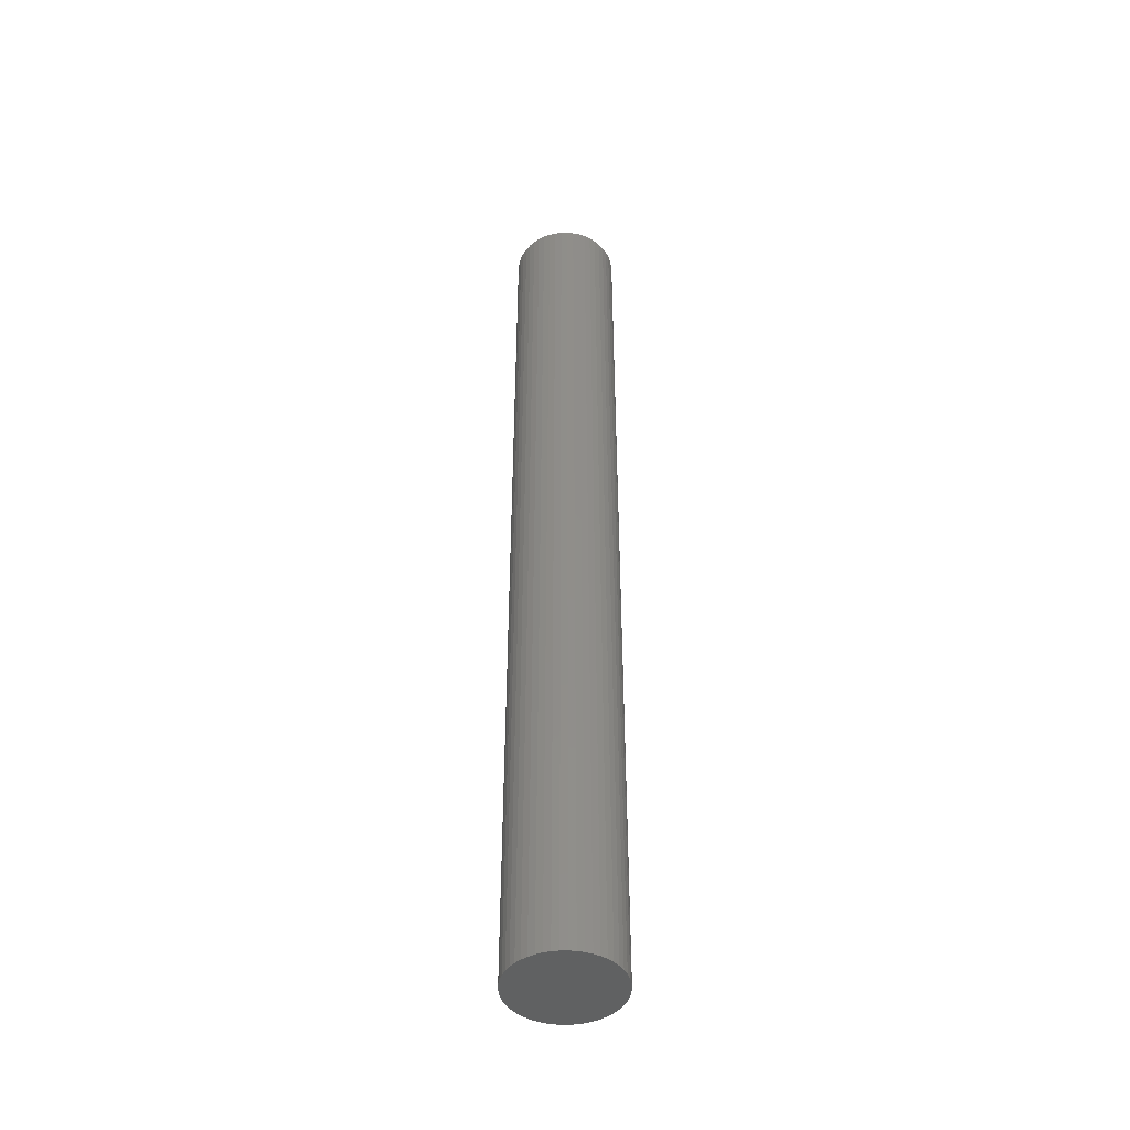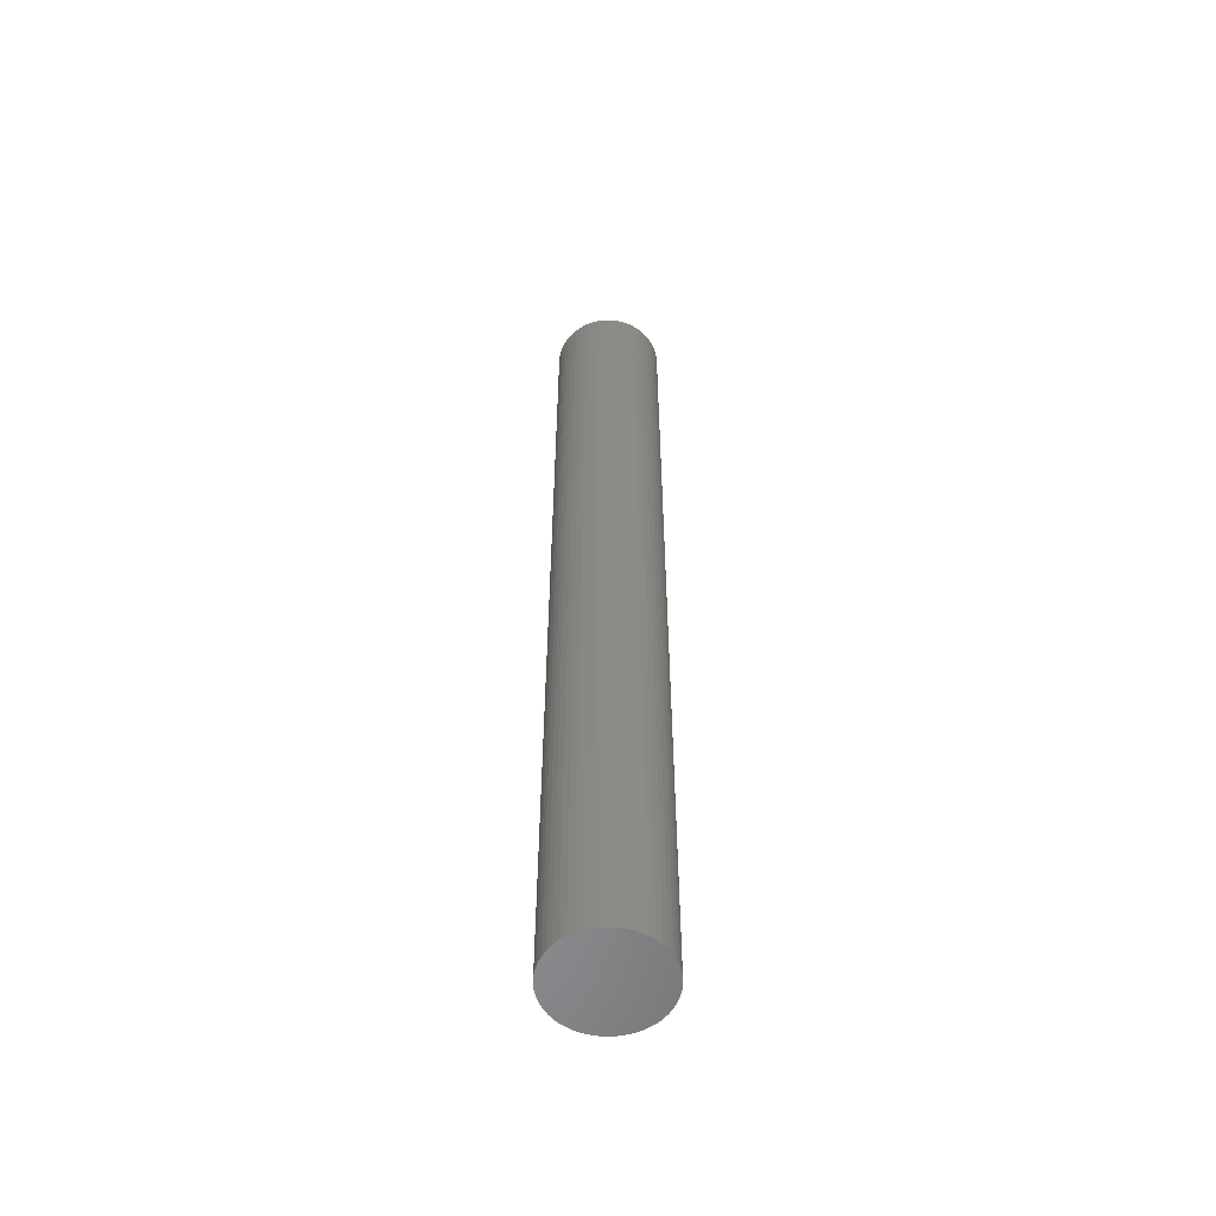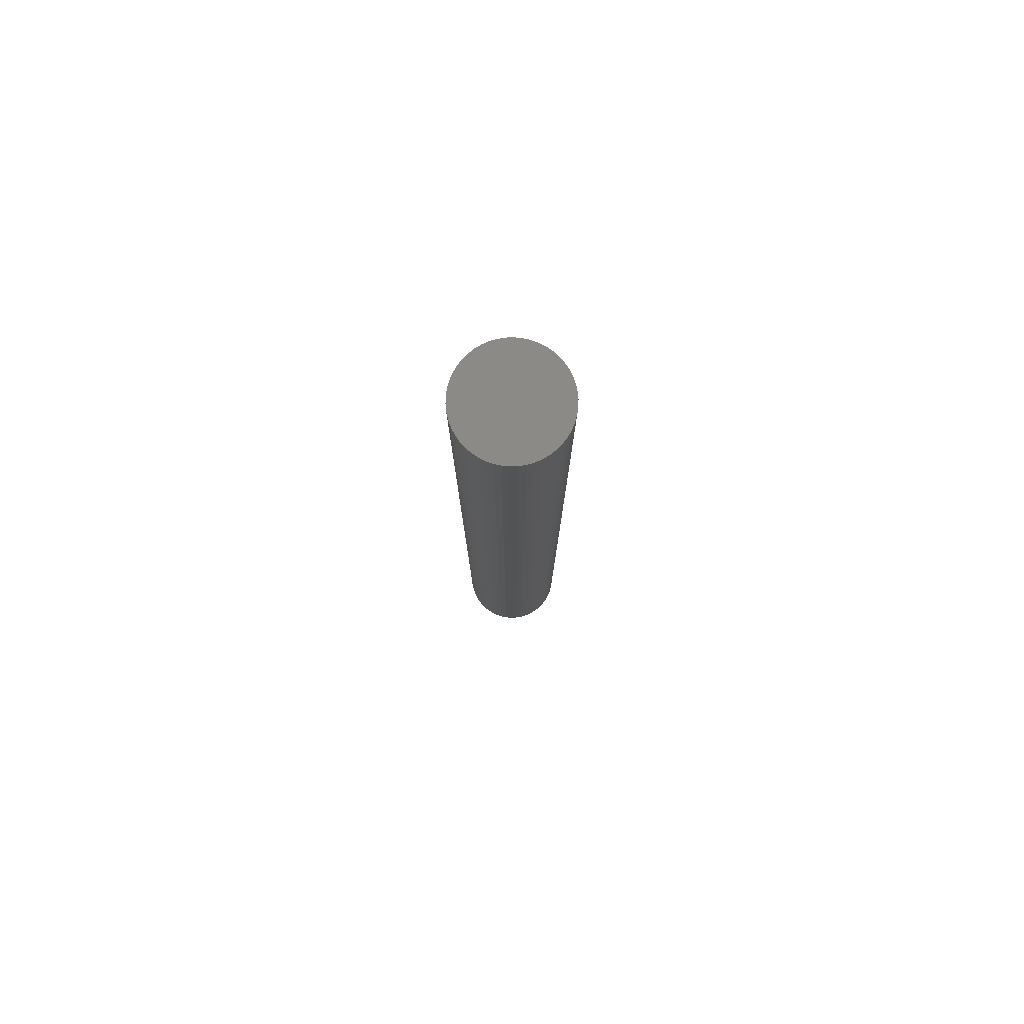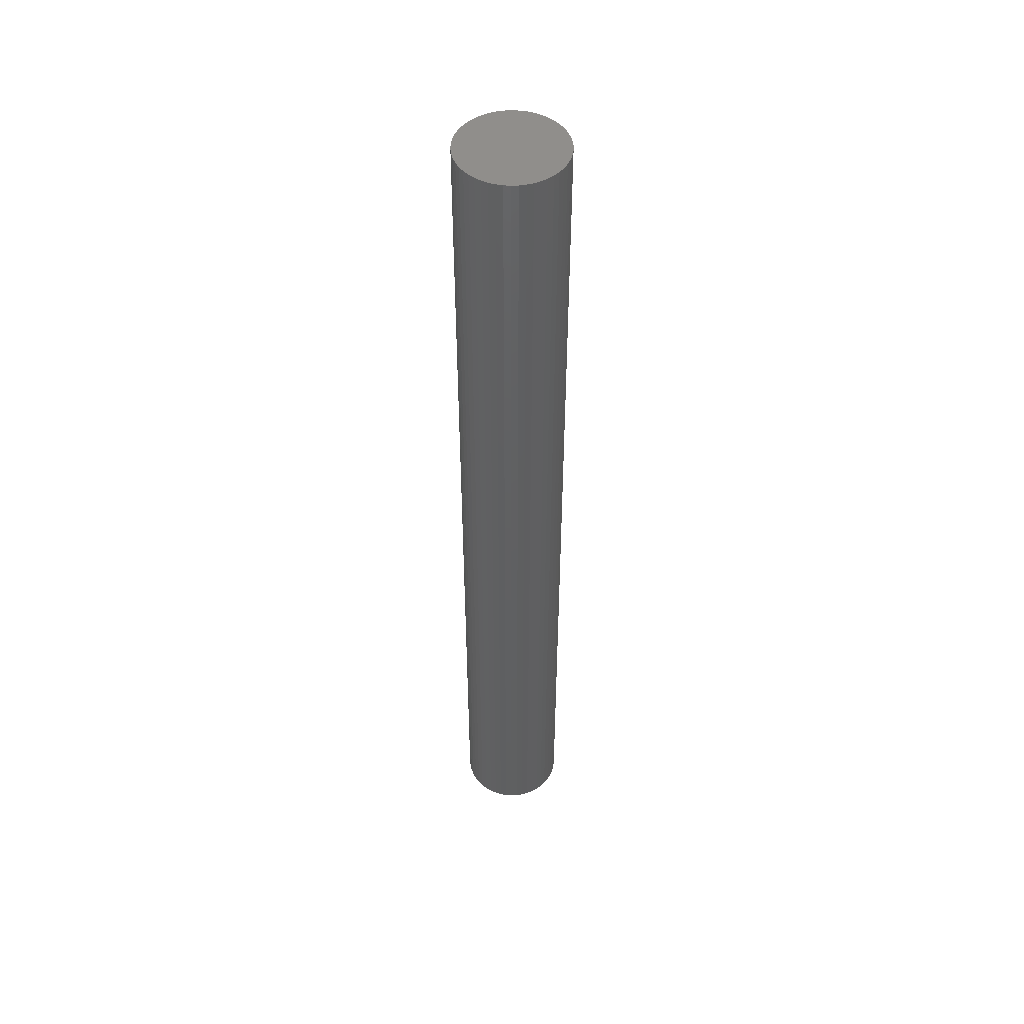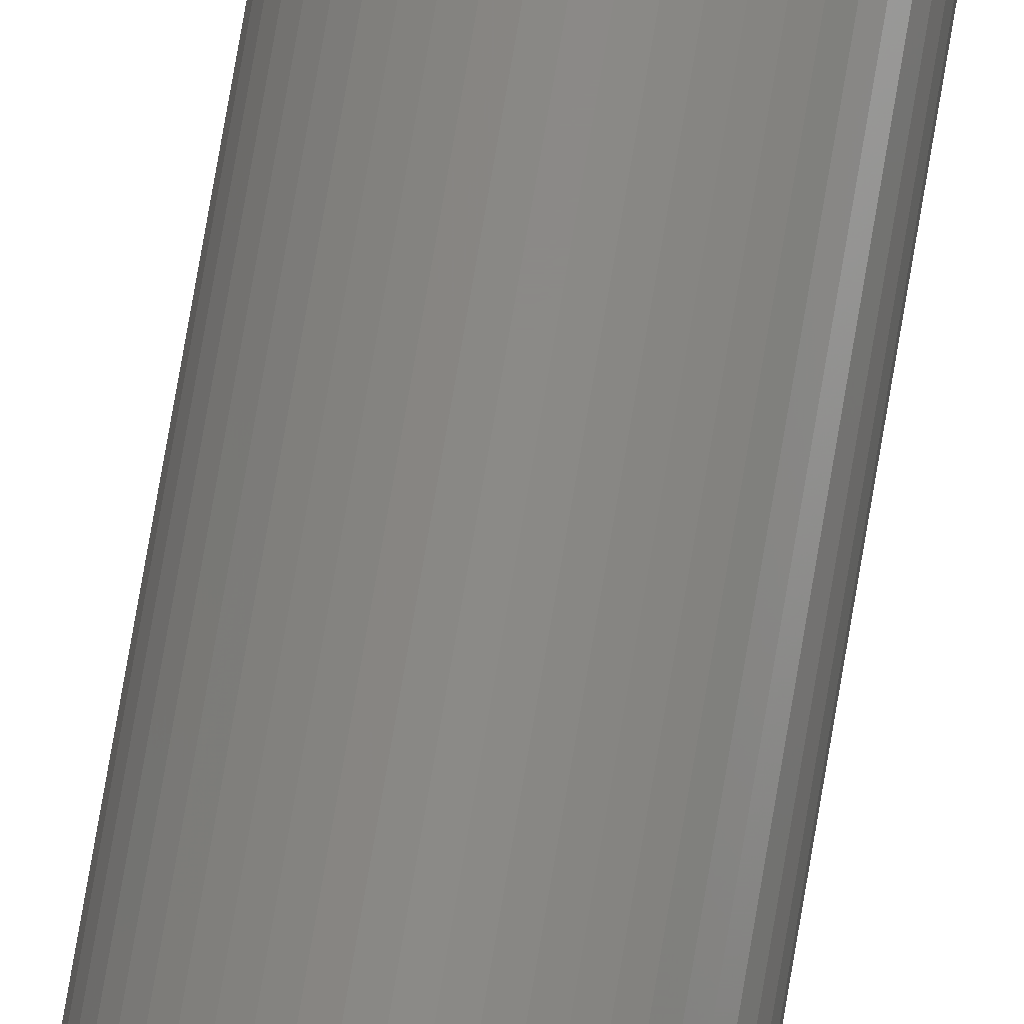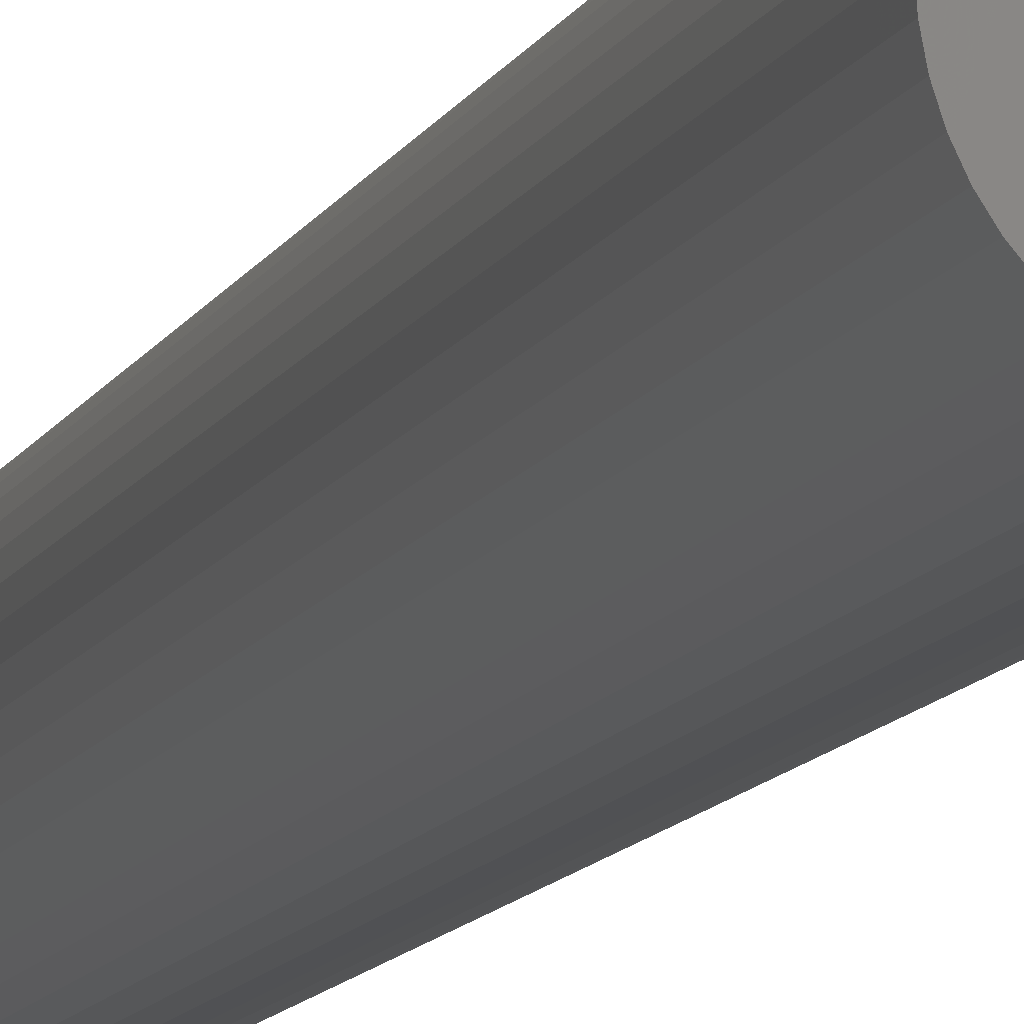
<metadata>
{"format":"stl","ext":"stl","renderer":"f3d","projection":"perspective","resolution":1024,"background":"white","views":[{"elev":-45.2,"azim":80.1,"up":"+Z"},{"elev":-56.1,"azim":87.1,"up":"+Z"},{"elev":79.3,"azim":19.6,"up":"+Z"},{"elev":48.6,"azim":-110.7,"up":"+Z"},{"elev":80.0,"azim":-170.2,"up":"+Y"},{"elev":-7.5,"azim":-11.8,"up":"+Y"}]}
</metadata>
<code>
# stl→obj: 100 verts, 196 faces
v 2.85 0 25.5
v 2.828 0.3572 -25.5
v 2.828 0.3572 25.5
v 2.85 0 -25.5
v 2.828 -0.3572 25.5
v 2.76 0.7088 25.5
v 2.76 -0.7088 25.5
v 2.65 1.049 25.5
v 2.65 -1.049 25.5
v 2.497 1.373 25.5
v 2.497 -1.373 25.5
v 2.306 1.675 25.5
v 2.306 -1.675 25.5
v 2.078 1.951 25.5
v 2.078 -1.951 25.5
v 1.817 2.196 25.5
v 1.817 -2.196 25.5
v 1.527 2.406 25.5
v 1.527 -2.406 25.5
v 1.213 2.579 25.5
v 1.213 -2.579 25.5
v 0.8807 2.711 25.5
v 0.8807 -2.711 25.5
v 0.534 2.8 25.5
v 0.534 -2.8 25.5
v 0.179 2.844 25.5
v 0.179 -2.844 25.5
v -0.179 2.844 25.5
v -0.179 -2.844 25.5
v -0.534 2.8 25.5
v -0.534 -2.8 25.5
v -0.8807 2.711 25.5
v -0.8807 -2.711 25.5
v -1.213 2.579 25.5
v -1.213 -2.579 25.5
v -1.527 2.406 25.5
v -1.527 -2.406 25.5
v -1.817 2.196 25.5
v -1.817 -2.196 25.5
v -2.078 1.951 25.5
v -2.078 -1.951 25.5
v -2.306 1.675 25.5
v -2.306 -1.675 25.5
v -2.497 1.373 25.5
v -2.497 -1.373 25.5
v -2.65 1.049 25.5
v -2.65 -1.049 25.5
v -2.76 0.7088 25.5
v -2.76 -0.7088 25.5
v -2.828 0.3572 25.5
v -2.828 -0.3572 25.5
v -2.85 0 25.5
v 0.179 2.844 -25.5
v -0.179 2.844 -25.5
v 2.828 -0.3572 -25.5
v 2.76 -0.7088 -25.5
v 2.76 0.7088 -25.5
v 2.65 -1.049 -25.5
v 2.65 1.049 -25.5
v 2.497 -1.373 -25.5
v 2.497 1.373 -25.5
v 2.306 -1.675 -25.5
v 2.306 1.675 -25.5
v 2.078 -1.951 -25.5
v 2.078 1.951 -25.5
v 1.817 -2.196 -25.5
v 1.817 2.196 -25.5
v 1.527 -2.406 -25.5
v 1.527 2.406 -25.5
v 1.213 -2.579 -25.5
v 1.213 2.579 -25.5
v 0.8807 -2.711 -25.5
v 0.8807 2.711 -25.5
v 0.534 -2.8 -25.5
v 0.534 2.8 -25.5
v 0.179 -2.844 -25.5
v -0.179 -2.844 -25.5
v -0.534 -2.8 -25.5
v -0.534 2.8 -25.5
v -0.8807 -2.711 -25.5
v -0.8807 2.711 -25.5
v -1.213 -2.579 -25.5
v -1.213 2.579 -25.5
v -1.527 -2.406 -25.5
v -1.527 2.406 -25.5
v -1.817 -2.196 -25.5
v -1.817 2.196 -25.5
v -2.078 -1.951 -25.5
v -2.078 1.951 -25.5
v -2.306 -1.675 -25.5
v -2.306 1.675 -25.5
v -2.497 -1.373 -25.5
v -2.497 1.373 -25.5
v -2.65 -1.049 -25.5
v -2.65 1.049 -25.5
v -2.76 -0.7088 -25.5
v -2.76 0.7088 -25.5
v -2.828 -0.3572 -25.5
v -2.828 0.3572 -25.5
v -2.85 0 -25.5
f 1 2 3
f 2 1 4
f 3 5 1
f 6 5 3
f 6 7 5
f 8 7 6
f 8 9 7
f 10 9 8
f 10 11 9
f 12 11 10
f 12 13 11
f 14 13 12
f 14 15 13
f 16 15 14
f 16 17 15
f 18 17 16
f 18 19 17
f 20 19 18
f 20 21 19
f 22 21 20
f 22 23 21
f 24 23 22
f 24 25 23
f 26 25 24
f 26 27 25
f 28 27 26
f 28 29 27
f 30 29 28
f 30 31 29
f 32 31 30
f 32 33 31
f 34 33 32
f 34 35 33
f 36 35 34
f 36 37 35
f 38 37 36
f 38 39 37
f 40 39 38
f 40 41 39
f 42 41 40
f 42 43 41
f 44 43 42
f 44 45 43
f 46 45 44
f 46 47 45
f 48 47 46
f 48 49 47
f 50 49 48
f 50 51 49
f 51 50 52
f 53 28 26
f 28 53 54
f 55 2 4
f 56 2 55
f 56 57 2
f 58 57 56
f 58 59 57
f 60 59 58
f 60 61 59
f 62 61 60
f 62 63 61
f 64 63 62
f 64 65 63
f 66 65 64
f 66 67 65
f 68 67 66
f 68 69 67
f 70 69 68
f 70 71 69
f 72 71 70
f 72 73 71
f 74 73 72
f 74 75 73
f 76 75 74
f 76 53 75
f 77 53 76
f 77 54 53
f 78 54 77
f 78 79 54
f 80 79 78
f 80 81 79
f 82 81 80
f 82 83 81
f 84 83 82
f 84 85 83
f 86 85 84
f 86 87 85
f 88 87 86
f 88 89 87
f 90 89 88
f 90 91 89
f 92 91 90
f 92 93 91
f 94 93 92
f 94 95 93
f 96 95 94
f 96 97 95
f 98 97 96
f 98 99 97
f 99 98 100
f 66 15 17
f 15 66 64
f 87 40 38
f 40 87 89
f 81 34 32
f 34 81 83
f 8 61 10
f 61 8 59
f 3 57 6
f 57 3 2
f 71 22 20
f 22 71 73
f 73 24 22
f 24 73 75
f 67 18 16
f 18 67 69
f 95 44 93
f 44 95 46
f 97 46 95
f 46 97 48
f 54 30 28
f 30 54 79
f 72 21 23
f 21 72 70
f 65 16 14
f 16 65 67
f 10 63 12
f 63 10 61
f 93 42 91
f 42 93 44
f 91 40 89
f 40 91 42
f 83 36 34
f 36 83 85
f 5 4 1
f 4 5 55
f 13 60 11
f 60 13 62
f 7 55 5
f 55 7 56
f 88 39 41
f 39 88 86
f 94 49 96
f 49 94 47
f 90 45 92
f 45 90 43
f 77 27 29
f 27 77 76
f 70 19 21
f 19 70 68
f 6 59 8
f 59 6 57
f 12 65 14
f 65 12 63
f 75 26 24
f 26 75 53
f 69 20 18
f 20 69 71
f 99 48 97
f 48 99 50
f 100 50 99
f 50 100 52
f 85 38 36
f 38 85 87
f 79 32 30
f 32 79 81
f 15 62 13
f 62 15 64
f 11 58 9
f 58 11 60
f 82 33 35
f 33 82 80
f 92 47 94
f 47 92 45
f 88 43 90
f 43 88 41
f 96 51 98
f 51 96 49
f 98 52 100
f 52 98 51
f 74 23 25
f 23 74 72
f 76 25 27
f 25 76 74
f 9 56 7
f 56 9 58
f 78 29 31
f 29 78 77
f 68 17 19
f 17 68 66
f 84 35 37
f 35 84 82
f 80 31 33
f 31 80 78
f 86 37 39
f 37 86 84

</code>
